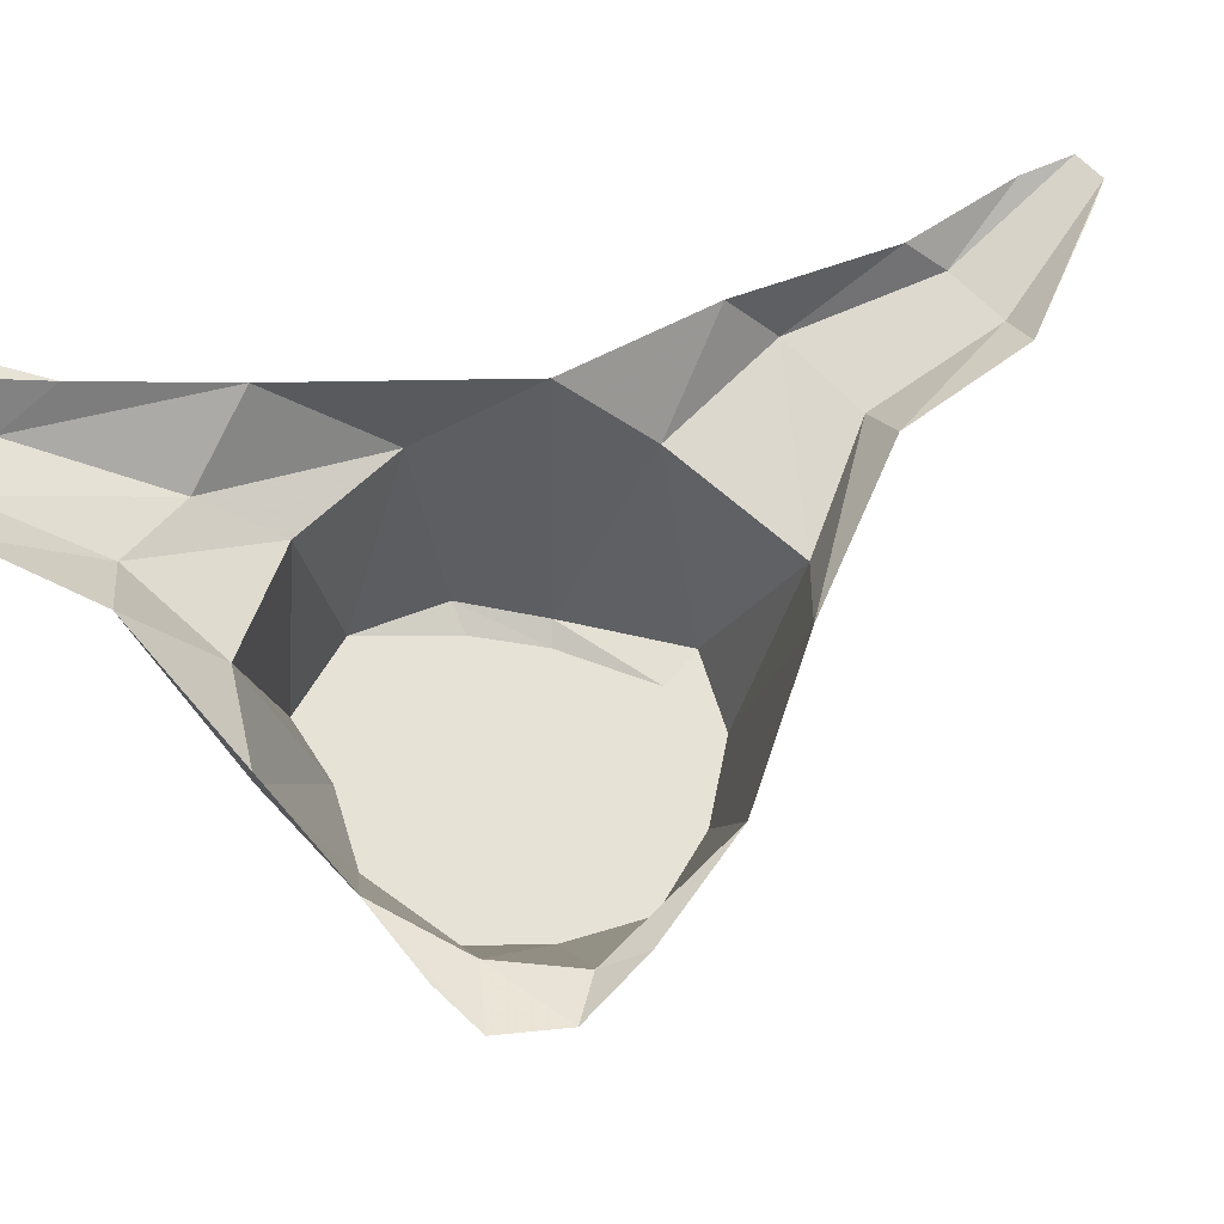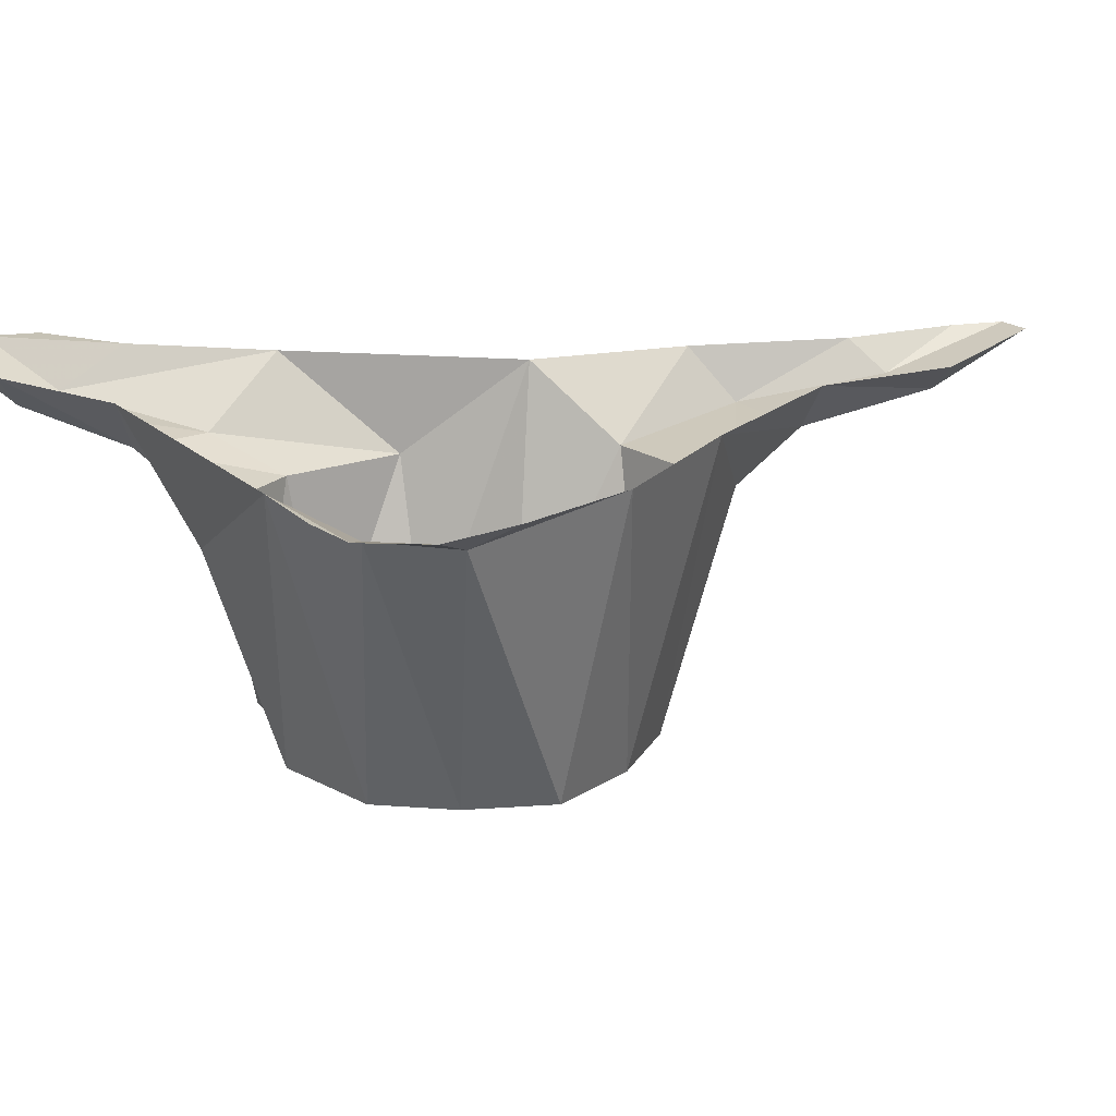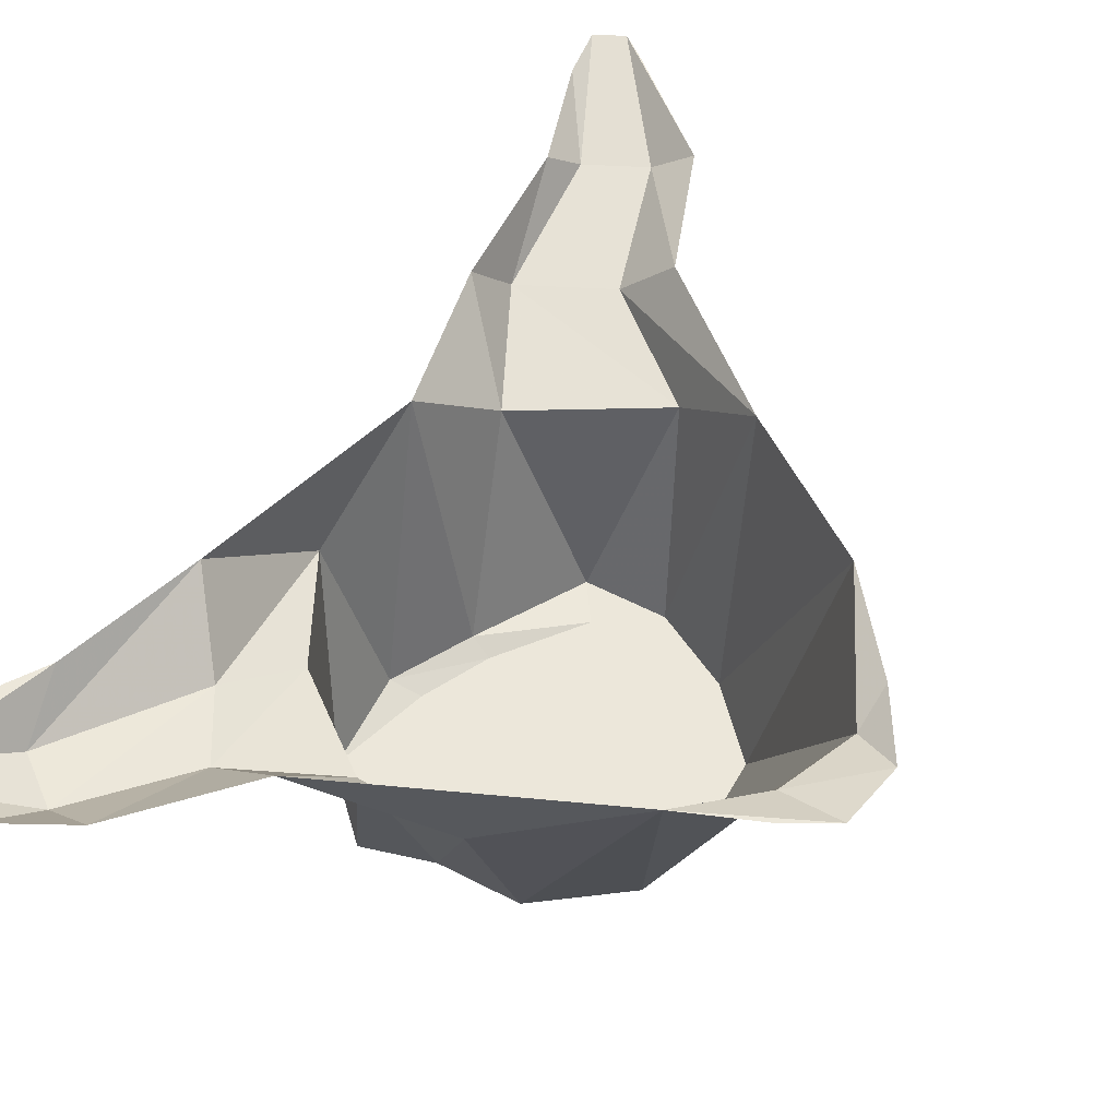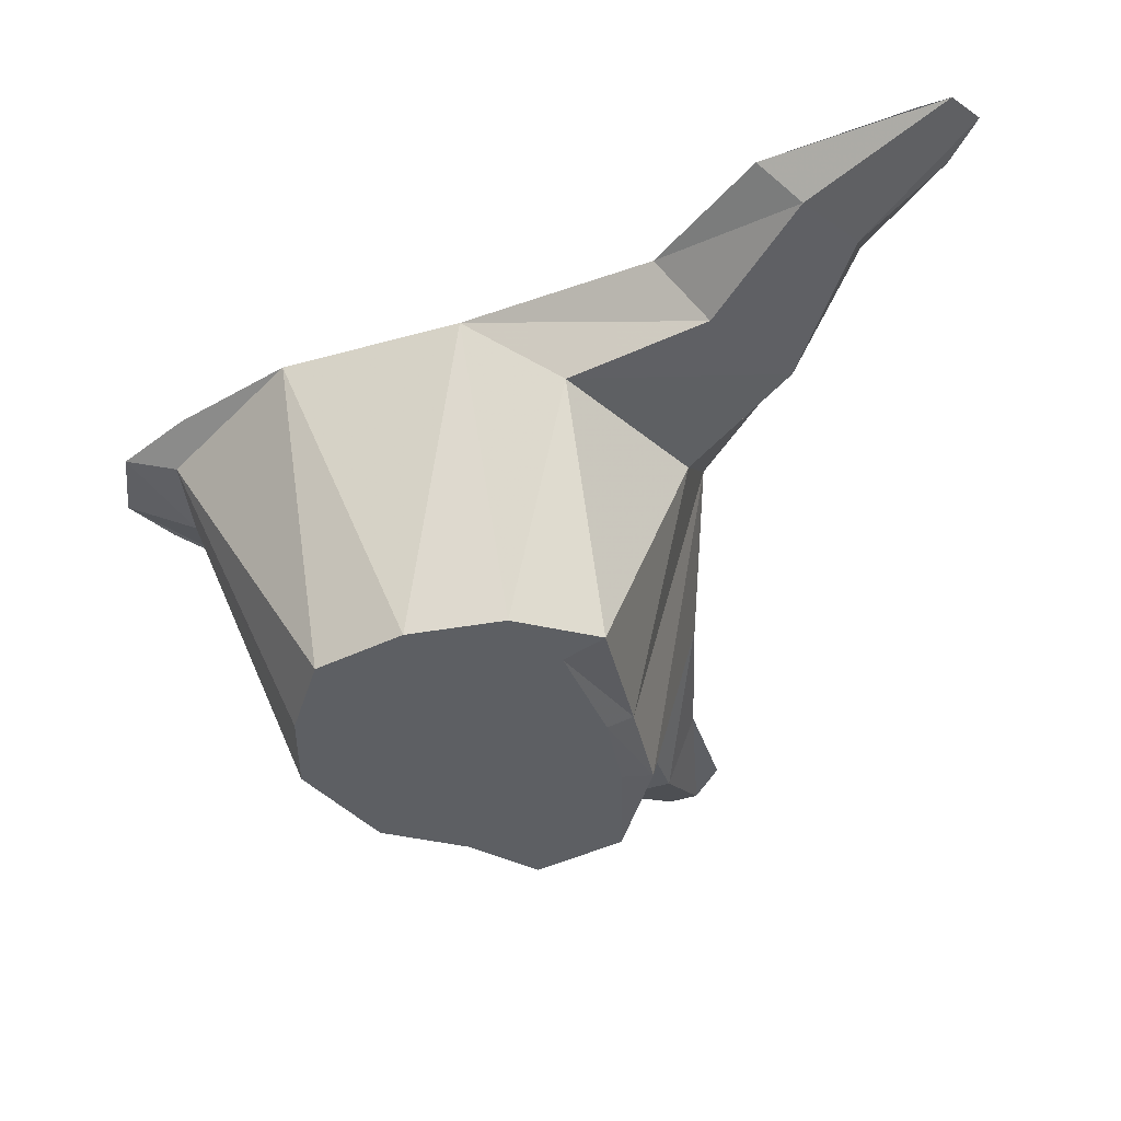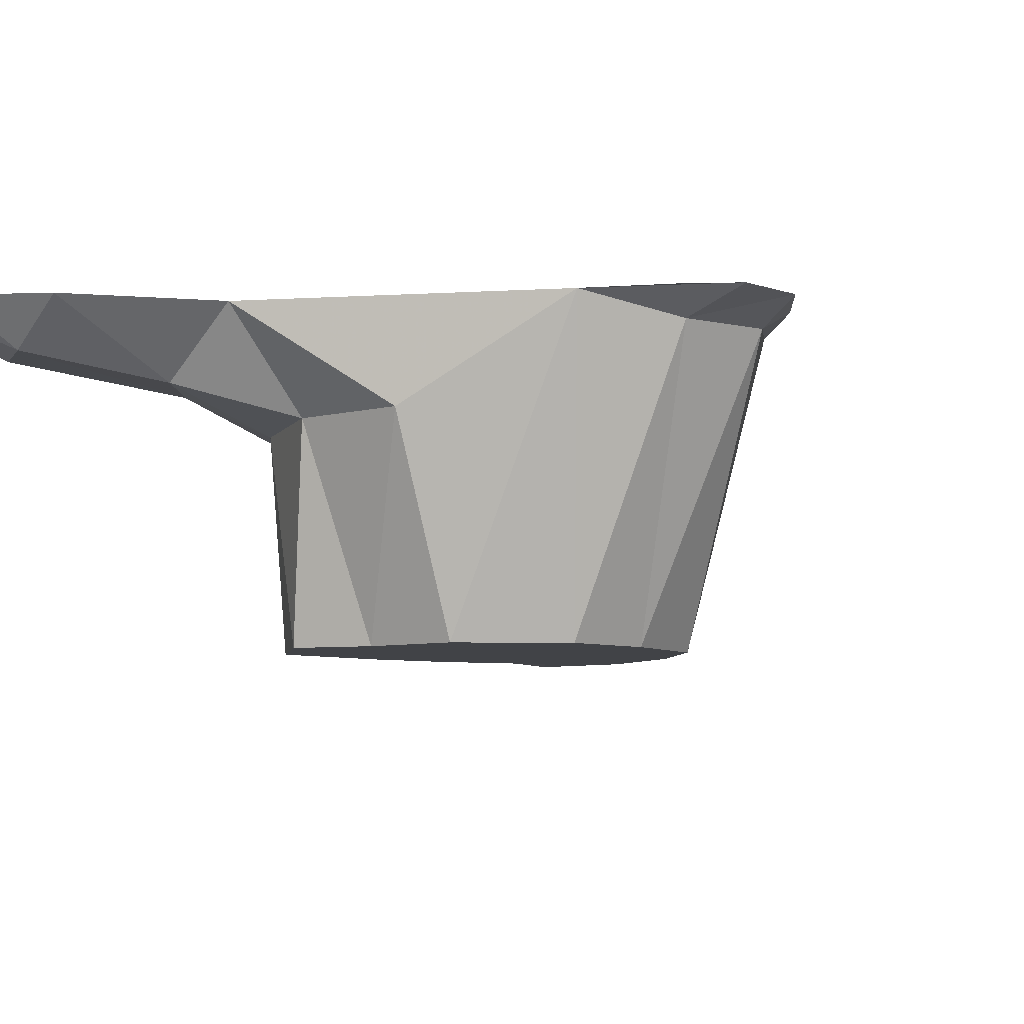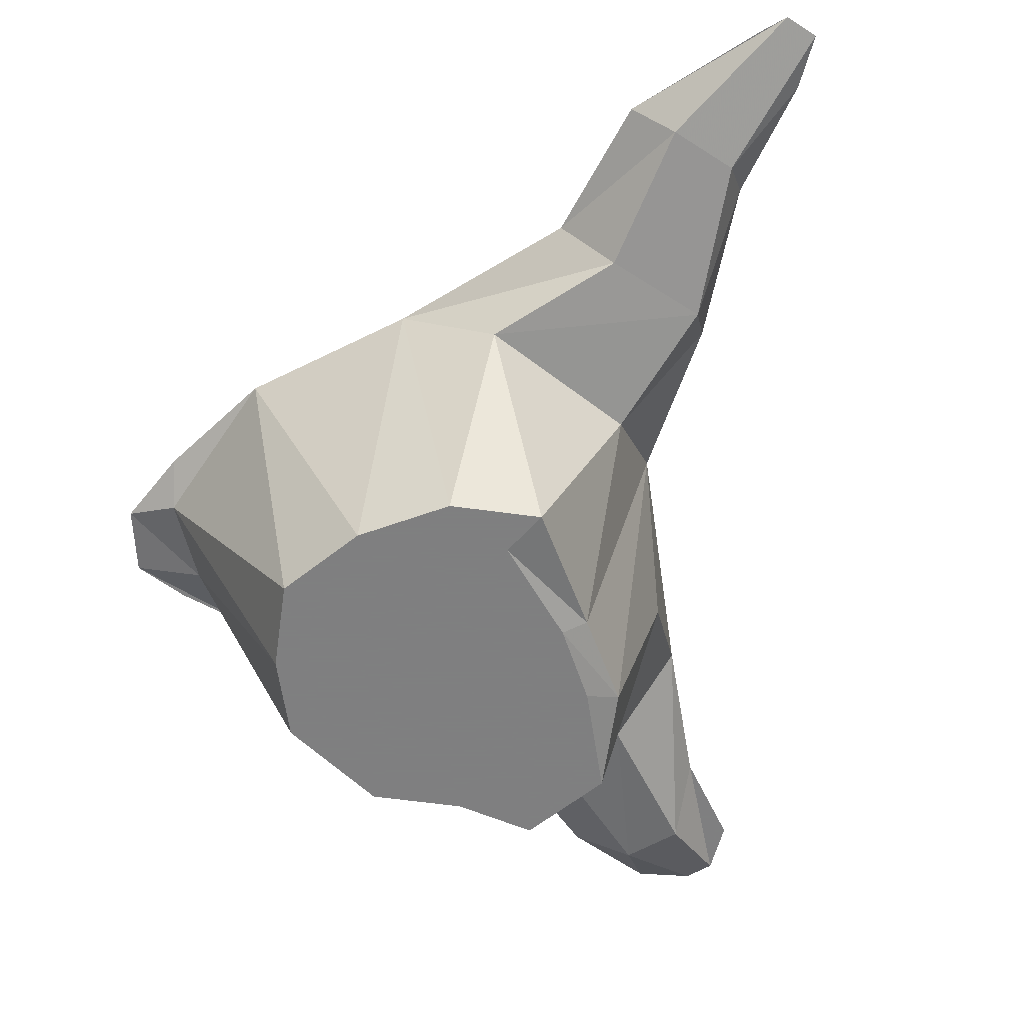
<metadata>
{"format":"obj","ext":"obj","renderer":"f3d","projection":"perspective","resolution":1024,"background":"white","views":[{"elev":62.9,"azim":65.8,"up":"+Y"},{"elev":18.9,"azim":75.0,"up":"+Y"},{"elev":53.9,"azim":21.8,"up":"+Y"},{"elev":-39.8,"azim":156.9,"up":"+Y"},{"elev":-7.1,"azim":26.0,"up":"+Y"},{"elev":-59.9,"azim":164.8,"up":"+Y"}]}
</metadata>
<code>
v 0.1641 -0.01562 0.09375
v 0.1094 0 0.1406
v 0.07812 -0.2188 0.07812
v 0.1016 -0.2188 0.02344
v 0.1953 -0.01562 0.03906
v 0.2266 0 0.0625
v 0.2109 0 0.1094
v 0.1719 0 0.125
v -0.007812 -0.07031 0.1641
v 0.007812 -0.2188 0.1172
v 0.007812 -0.2188 0.1016
v 0.05469 -0.2188 0.0625
v 0.07812 -0.2188 0.02344
v 0.1094 -0.2188 -0.03906
v 0.1562 0 -0.07031
v 0.2031 0 0.007812
v -0.08594 -0.07031 0.1484
v -0.05469 -0.2188 0.1094
v -0.04688 -0.2188 0.09375
v -0.03906 -0.2188 0.07812
v 0 -0.2188 0.07812
v 0.02344 -0.2188 0.04688
v 0.03906 -0.2188 0.01562
v 0.08594 -0.2188 -0.02344
v 0.07031 -0.2188 -0.09375
v 0.0625 0 -0.1562
v 0.01562 -0.2188 -0.1328
v 0 -0.05469 -0.1875
v -0.07031 -0.03906 -0.2578
v -0.03125 0 -0.2578
v -0.08594 -0.02344 -0.3594
v -0.05469 0 -0.3594
v -0.1406 0 -0.4531
v -0.125 0 -0.4375
v -0.1484 -0.07031 0.08594
v -0.1094 -0.2188 0.1172
v -0.1016 -0.2188 0.09375
v -0.07812 -0.2188 0.07031
v -0.0625 -0.2188 0.05469
v -0.03906 -0.2188 0.0625
v -0.01562 -0.2188 0.0625
v 0.007812 -0.2188 0.03906
v 0.02344 -0.2188 0.007812
v 0.04688 -0.2188 -0.02344
v 0.04688 -0.2188 -0.07031
v 0.01562 -0.2188 -0.1016
v -0.04688 -0.2188 -0.1406
v -0.1094 -0.05469 -0.1406
v -0.1406 -0.03906 -0.2344
v -0.1328 -0.02344 -0.3438
v -0.1641 0 -0.4453
v -0.1797 -0.07031 0
v -0.1484 -0.2188 0.0625
v -0.1328 -0.2188 0.04688
v -0.09375 -0.2188 0.03906
v -0.07812 -0.2188 0.03125
v -0.1484 0 -0.08594
v -0.1406 -0.2109 -0.007812
v -0.1172 -0.2188 -0.007812
v -0.08594 -0.2188 0
v -0.07031 -0.2188 0
v -0.1016 -0.2109 -0.0625
v -0.08594 -0.2188 -0.05469
v -0.0625 -0.2188 -0.04688
v -0.04688 -0.2188 -0.03125
v 0.02344 -0.2188 -0.01562
v 0.03125 -0.2188 -0.04688
v 0 -0.2188 -0.07031
v -0.03125 -0.2188 -0.1094
v -0.1562 0 -0.2031
v -0.1484 0 -0.3203
v -0.1641 0 -0.4062
v -0.1094 0 0.2031
v -0.1641 -0.04688 0.1875
v -0.1875 -0.04688 0.1328
v -0.2188 0 0.07812
v -0.1953 0 0.2734
v -0.2344 -0.03125 0.2578
v -0.2656 -0.03125 0.2266
v -0.2656 0 0.1797
v -0.3125 0 0.2734
v -0.3125 0 0.2344
v -0.2578 0 0.2969
v -0.2969 0 0.2891
v -0.03125 -0.2188 -0.07031
v -0.01562 -0.2188 -0.04688
v 0.007812 -0.2188 -0.03906
f 1 2 3
f 1 3 4
f 1 4 5
f 1 5 6
f 1 6 7
f 1 7 2
f 2 7 8
f 2 9 10
f 2 10 3
f 4 14 5
f 5 14 15
f 5 15 16
f 5 16 6
f 9 17 18
f 9 18 10
f 11 19 20
f 11 20 21
f 11 21 12
f 12 21 22
f 12 22 13
f 13 22 23
f 13 23 24
f 14 25 15
f 15 25 26
f 26 25 27
f 26 27 28
f 26 28 29
f 26 29 30
f 30 29 31
f 30 31 32
f 32 31 33
f 32 33 34
f 17 35 36
f 17 36 18
f 19 37 38
f 19 38 20
f 23 44 24
f 24 44 45
f 27 47 28
f 28 47 48
f 28 48 49
f 28 49 29
f 29 49 50
f 29 50 31
f 31 50 51
f 31 51 33
f 35 52 53
f 35 53 36
f 37 54 55
f 37 55 38
f 52 57 58
f 52 58 53
f 54 59 60
f 54 60 55
f 57 48 62
f 57 62 58
f 59 63 64
f 59 64 60
f 44 67 45
f 45 67 46
f 46 67 68
f 46 68 69
f 47 62 48
f 48 57 70
f 48 70 49
f 49 70 71
f 49 71 50
f 50 71 72
f 50 72 51
f 17 9 73
f 17 73 74
f 17 74 35
f 35 74 75
f 35 75 52
f 52 75 76
f 52 76 57
f 74 73 77
f 74 77 78
f 74 78 75
f 75 78 79
f 75 79 76
f 76 79 80
f 80 79 81
f 80 81 82
f 78 77 83
f 78 83 84
f 78 84 79
f 79 84 81
f 73 9 2
f 63 69 85
f 63 85 64
f 68 85 69
f 3 10 11
f 3 11 12
f 3 12 4
f 4 12 13
f 4 13 14
f 10 18 19
f 10 19 11
f 13 24 14
f 14 24 25
f 18 36 37
f 18 37 19
f 24 45 25
f 25 45 27
f 27 45 46
f 27 46 47
f 36 53 54
f 36 54 37
f 53 58 59
f 53 59 54
f 58 62 63
f 58 63 59
f 46 69 47
f 47 69 62
f 62 69 63
f 20 38 39
f 20 39 40
f 20 40 21
f 21 40 41
f 21 41 22
f 22 41 42
f 22 42 23
f 23 42 43
f 23 43 44
f 38 55 56
f 38 56 39
f 55 60 61
f 55 61 56
f 60 64 65
f 60 65 61
f 43 66 44
f 44 66 67
f 64 85 86
f 64 86 65
f 66 87 67
f 67 87 68
f 68 87 86
f 68 86 85
f 39 56 42
f 39 42 40
f 40 42 41
f 56 61 43
f 56 43 42
f 61 65 43
f 43 65 66
f 65 86 87
f 65 87 66

</code>
